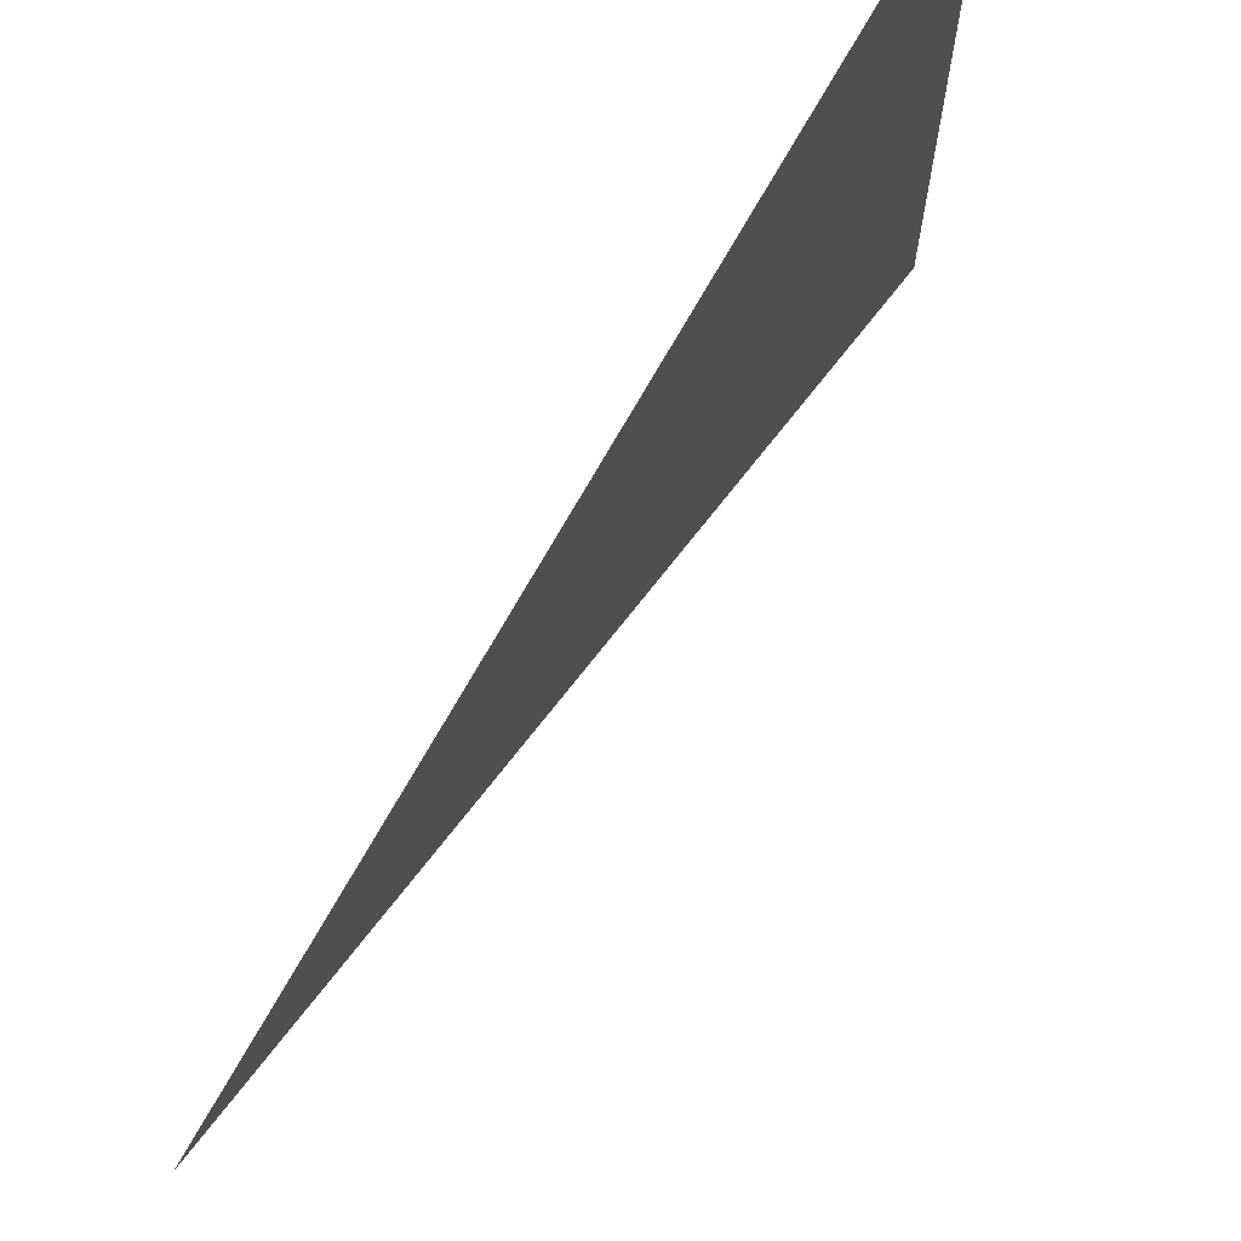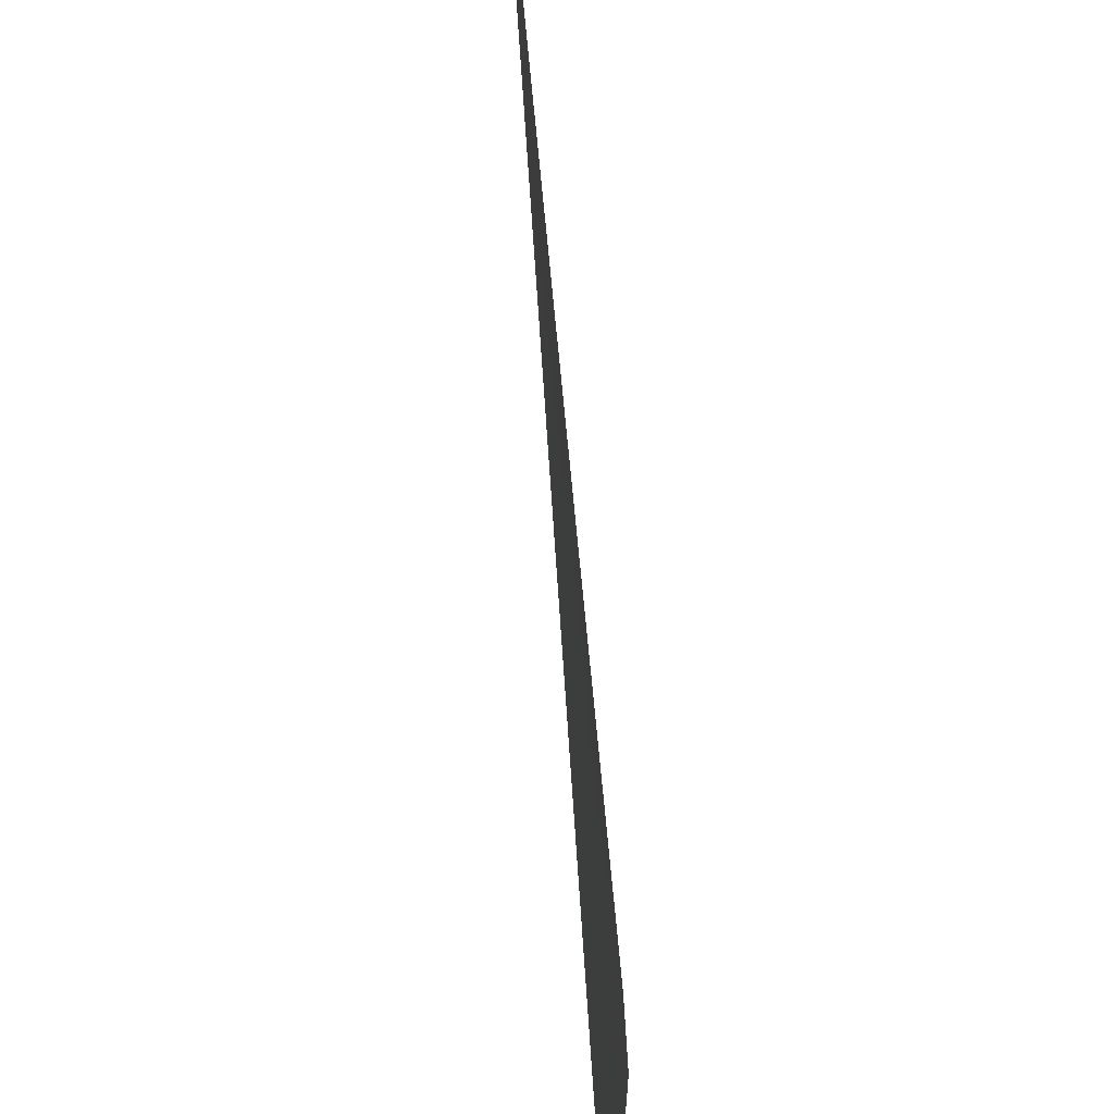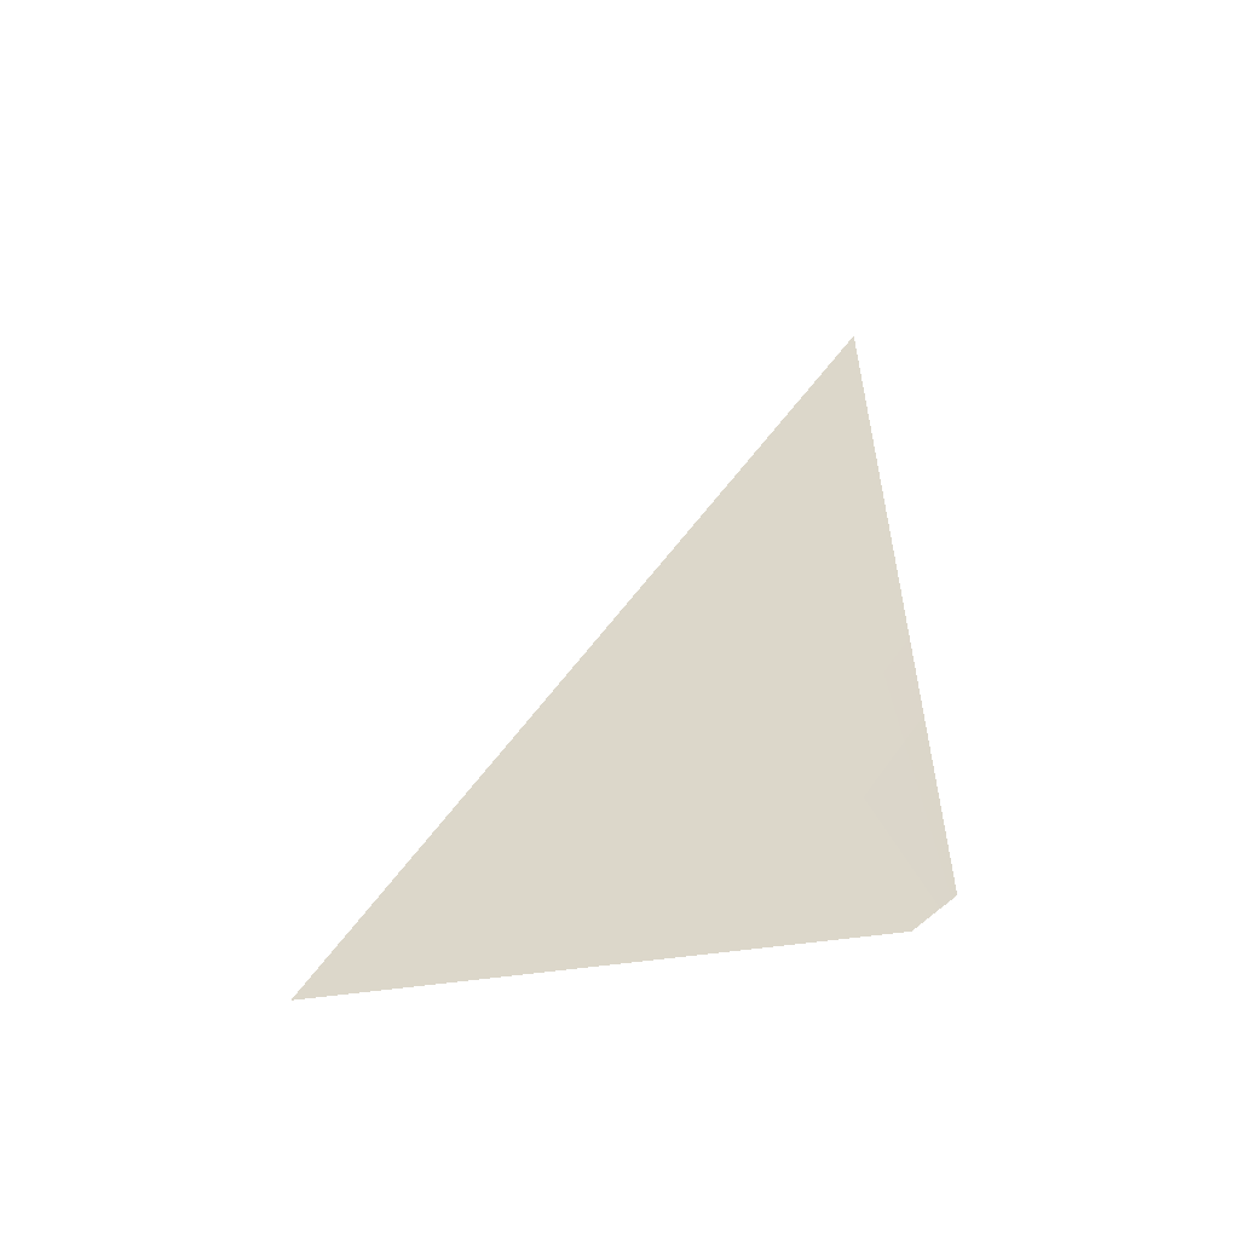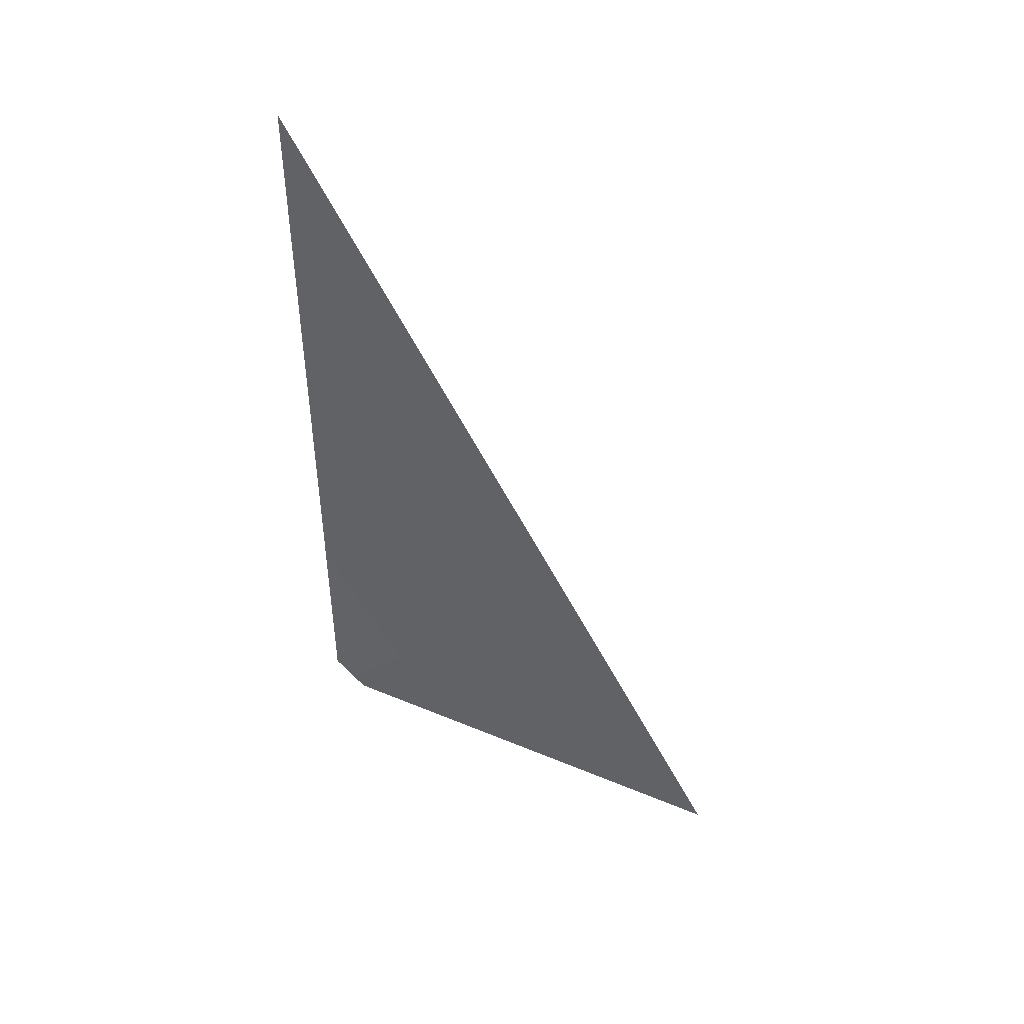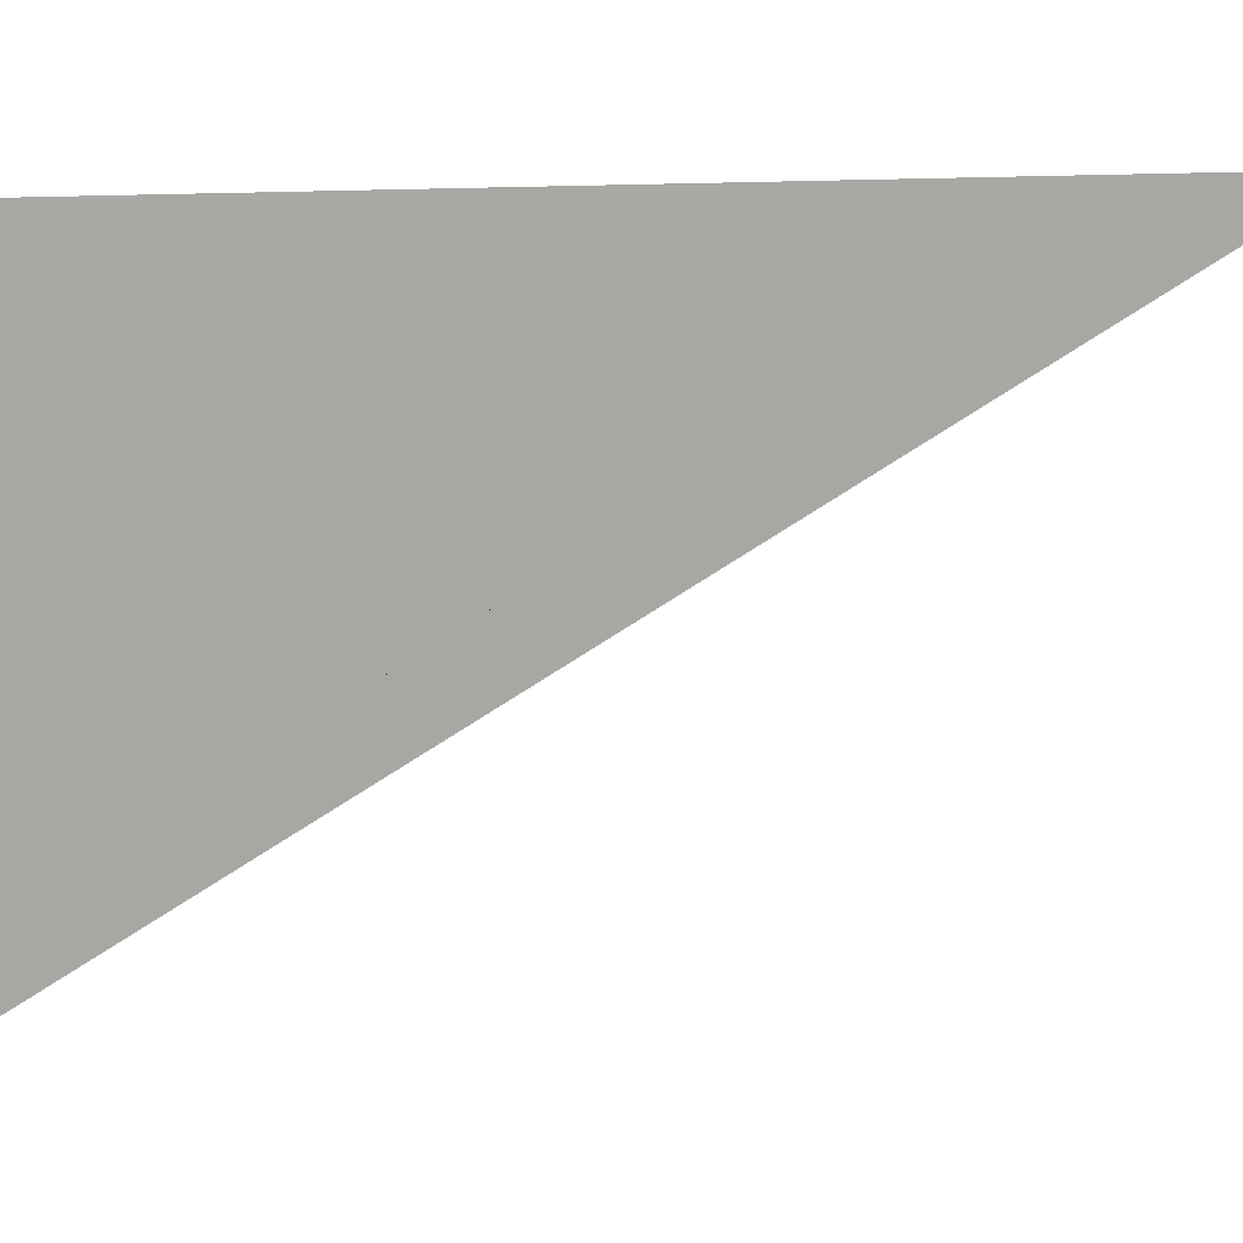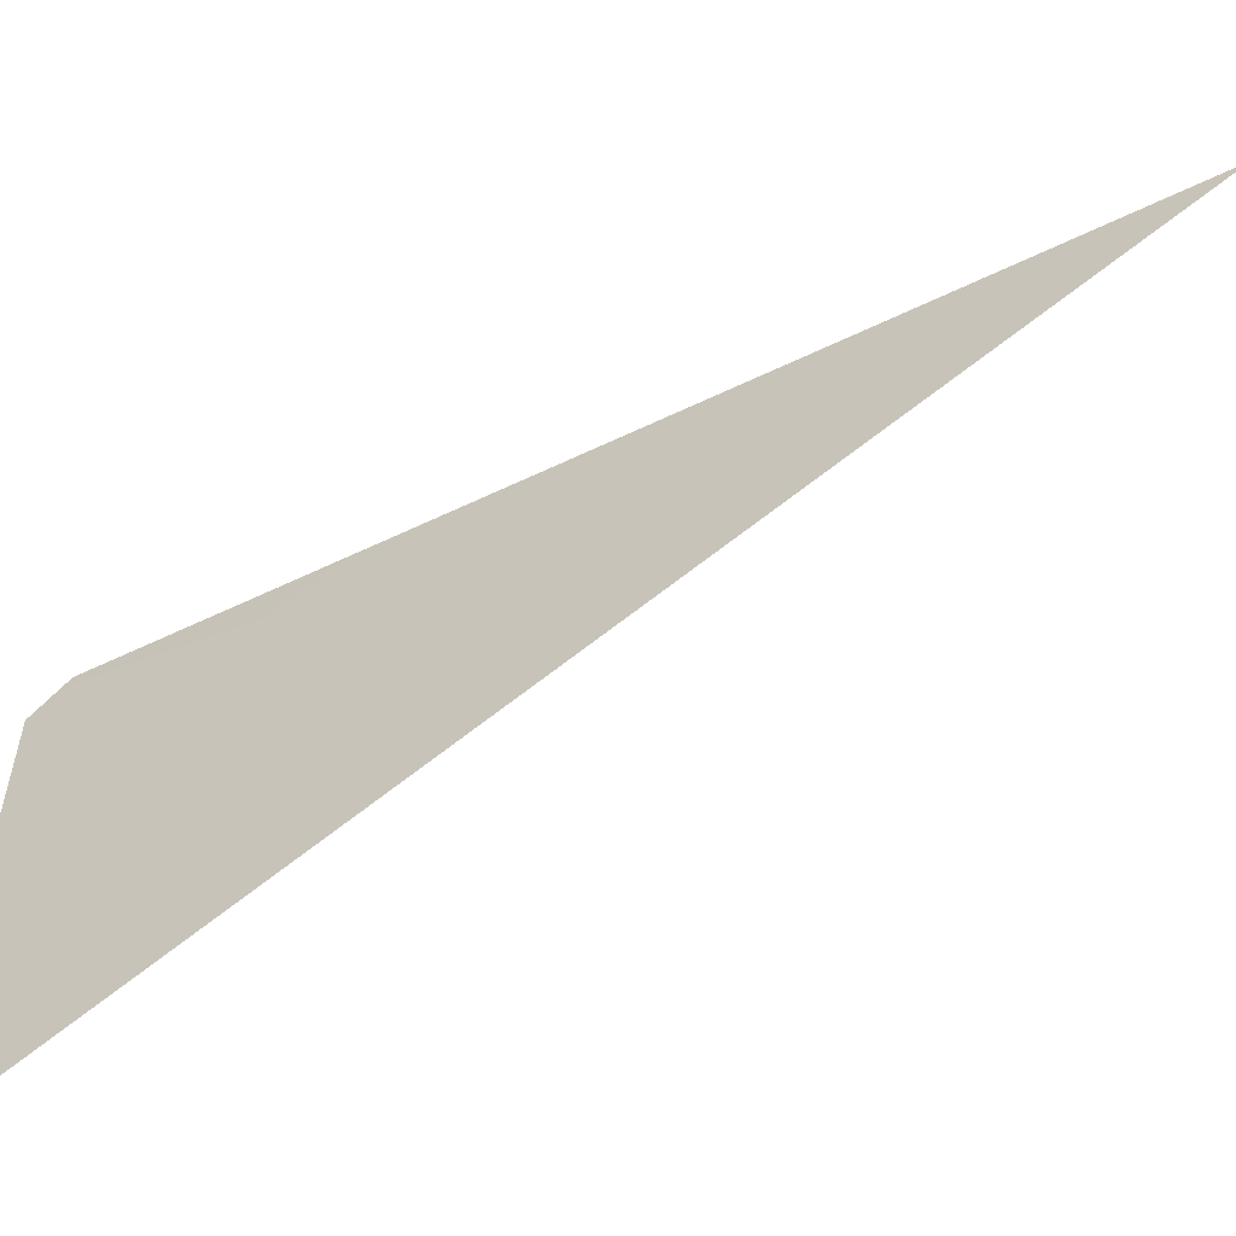
<metadata>
{"format":"obj","ext":"obj","renderer":"f3d","projection":"perspective","resolution":1024,"background":"white","views":[{"elev":67.3,"azim":-151.4,"up":"+Z"},{"elev":59.3,"azim":-4.7,"up":"+Z"},{"elev":-53.5,"azim":-79.1,"up":"+Y"},{"elev":47.1,"azim":116.6,"up":"+Y"},{"elev":15.4,"azim":80.3,"up":"+Z"},{"elev":-62.5,"azim":115.8,"up":"+Z"}]}
</metadata>
<code>
v -0.1272 5.048 0.1041
v -0.1245 0.7915 0.1186
v -0.128 0.7159 -2.444
v -0.1209 0.6409 -0.06897
v -0.1259 2.92 0.1114
v -0.1244 0.6784 -1.256
v -0.1276 2.882 -1.17
v -0.1227 0.7162 0.02483
v -0.1251 1.799 -0.5725
v -0.1262 0.6972 -1.85
v -0.1266 3.984 0.1077
v -0.1264 2.341 -0.8711
v -0.1274 3.965 -0.5328
v -0.1236 0.7538 0.07172
v -0.1255 2.36 -0.2306
v -0.1265 3.162 -0.3817
v -0.1218 0.6786 -0.02207
v -0.1248 1.239 -0.9144
v -0.1278 1.799 -1.807
v -0.1263 1.519 -1.361
v -0.1213 0.6597 -0.04552
v -0.1246 0.9586 -1.085
v -0.1262 1.108 -1.605
v -0.1279 1.257 -2.125
v -0.1277 2.341 -1.488
v -0.1222 0.6974 0.001378
v -0.125 1.519 -0.7434
v -0.1263 1.93 -1.116
v -0.1231 0.735 0.04828
v -0.1253 2.079 -0.4015
v -0.1264 2.752 -0.6264
v -0.1275 3.424 -0.8513
v -0.1273 4.507 -0.2144
v -0.124 0.7727 0.09517
v -0.1257 2.64 -0.0596
v -0.1265 3.573 -0.137
v -0.1252 1.856 0.115
v -0.1226 0.6597 -0.6626
v -0.1239 1.258 -0.2738
v -0.1246 1.557 -0.07941
v -0.1233 0.9587 -0.4682
v -0.123 0.8092 -0.5654
v -0.1236 1.108 -0.371
v -0.1242 1.407 -0.1766
v -0.1249 1.706 0.01779
v -0.1235 0.669 -0.9594
v -0.1245 1.528 -0.4231
v -0.125 1.958 -0.155
v -0.124 1.099 -0.6913
v -0.1238 0.8839 -0.8254
v -0.1243 1.314 -0.5572
v -0.1248 1.743 -0.2891
v -0.1253 2.173 -0.02091
v -0.1255 2.388 0.1132
v -0.1262 3.452 0.1095
v -0.1253 0.6878 -1.553
v -0.1258 2.07 -0.7218
v -0.126 2.761 -0.3061
v -0.1255 1.379 -1.137
v -0.1254 1.033 -1.345
v -0.1256 1.724 -0.9296
v -0.1259 2.415 -0.514
v -0.1261 3.107 -0.09829
v -0.1271 0.7065 -2.147
v -0.127 2.611 -1.02
v -0.1269 4.516 0.1059
v -0.1269 3.564 -0.4573
v -0.127 1.659 -1.584
v -0.1271 1.183 -1.865
v -0.127 2.135 -1.302
v -0.127 3.088 -0.7388
v -0.1269 4.04 -0.1757
f 42 21 4 38
f 60 22 6 56
f 62 30 9 57
f 44 29 8 39
f 71 31 12 65
f 69 23 10 64
f 72 36 16 67
f 45 34 14 40
f 63 35 15 58
f 70 28 20 68
f 61 27 18 59
f 43 26 17 41
f 68 20 23 69
f 59 18 22 60
f 41 17 21 42
f 39 8 26 43
f 57 9 27 61
f 65 12 28 70
f 67 16 31 71
f 40 14 29 44
f 58 15 30 62
f 55 5 35 63
f 37 2 34 45
f 66 11 36 72
f 54 37 45 53
f 48 40 44 52
f 47 39 43 51
f 49 41 42 50
f 51 43 41 49
f 53 45 40 48
f 52 44 39 47
f 50 42 38 46
f 22 50 46 6
f 30 52 47 9
f 35 53 48 15
f 27 51 49 18
f 18 49 50 22
f 9 47 51 27
f 15 48 52 30
f 5 54 53 35
f 11 55 63 36
f 16 58 62 31
f 12 57 61 28
f 20 59 60 23
f 28 61 59 20
f 36 63 58 16
f 31 62 57 12
f 23 60 56 10
f 1 66 72 33
f 13 67 71 32
f 7 65 70 25
f 19 68 69 24
f 25 70 68 19
f 33 72 67 13
f 24 69 64 3
f 32 71 65 7
f 66 64 69 68 70 65 71 67 72

</code>
